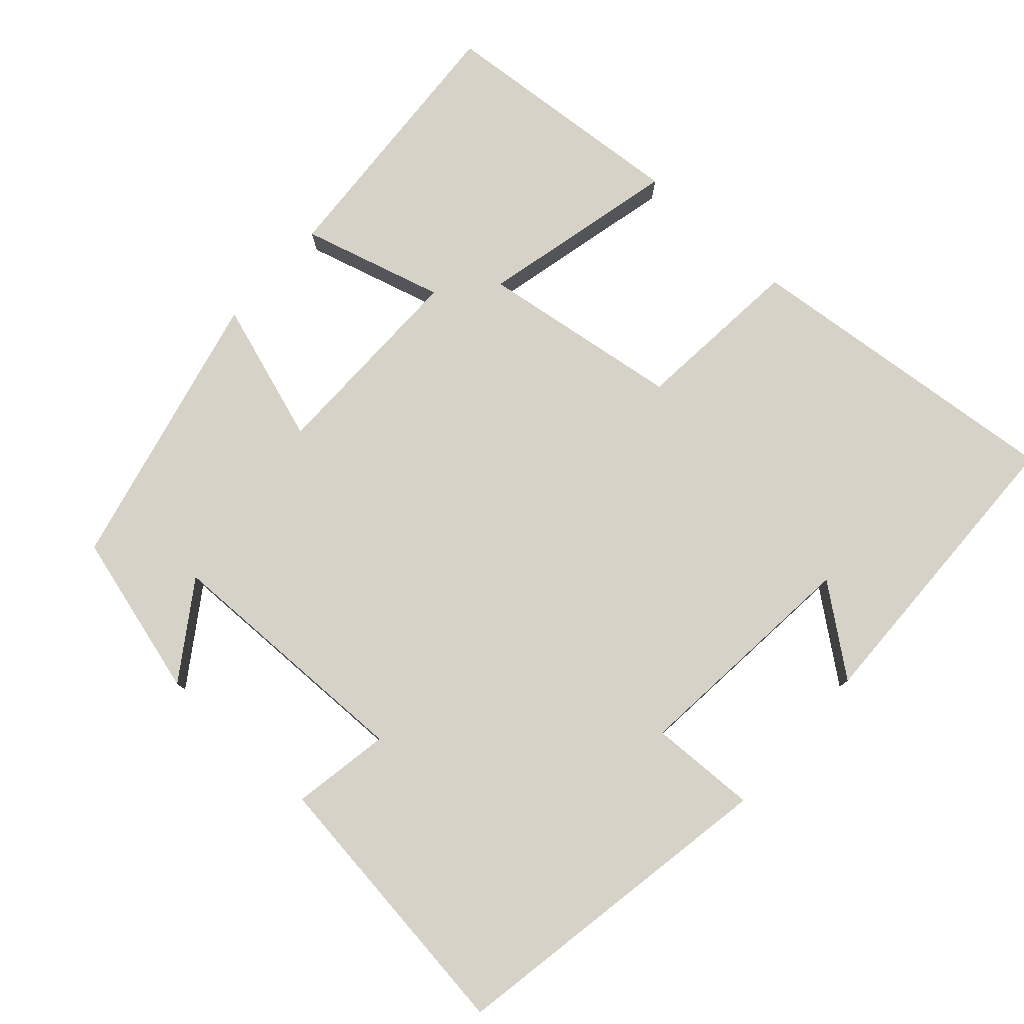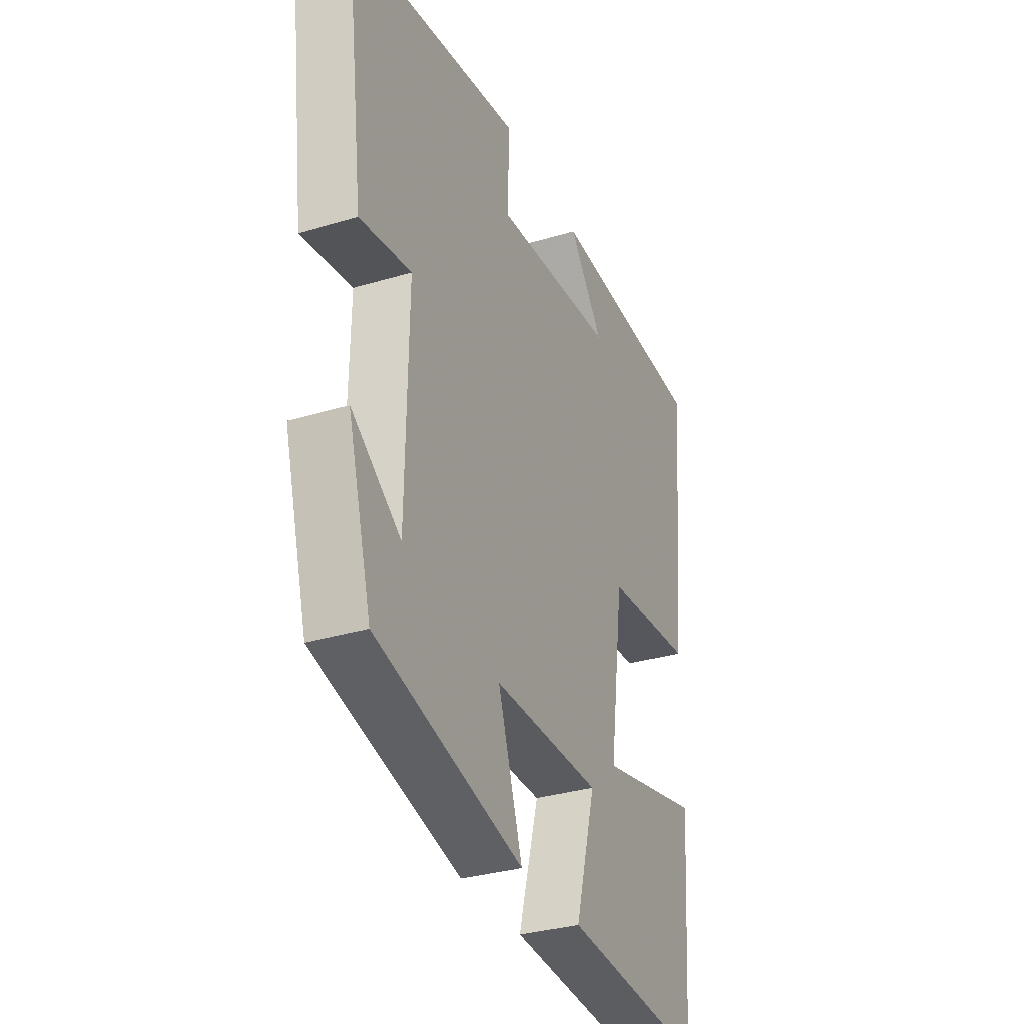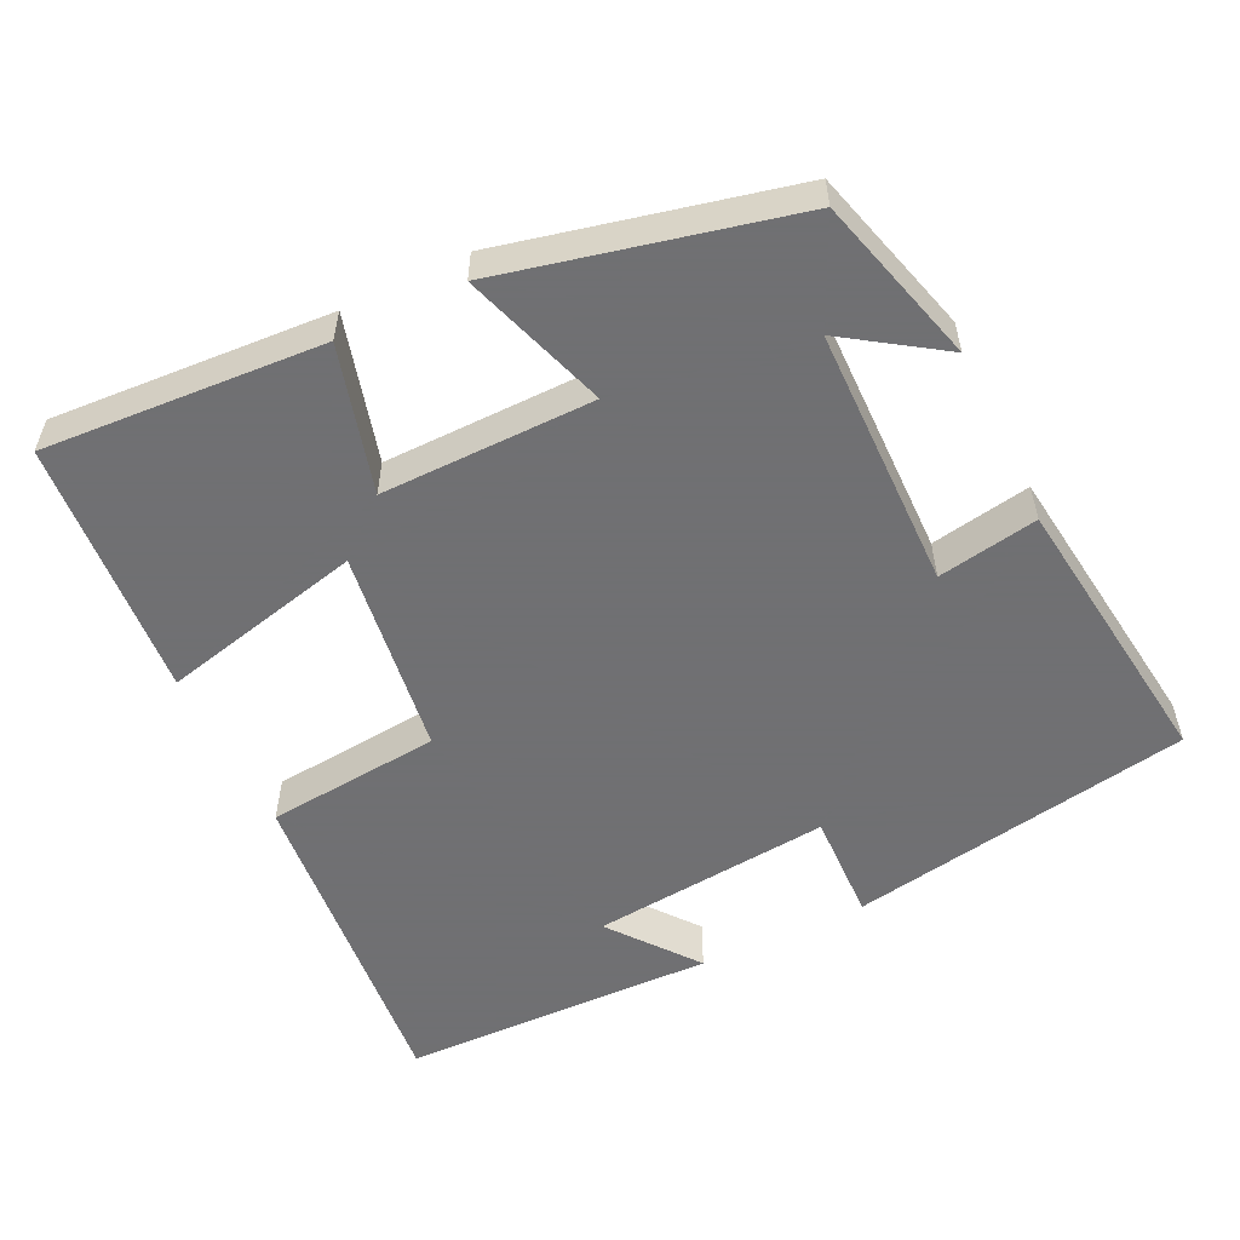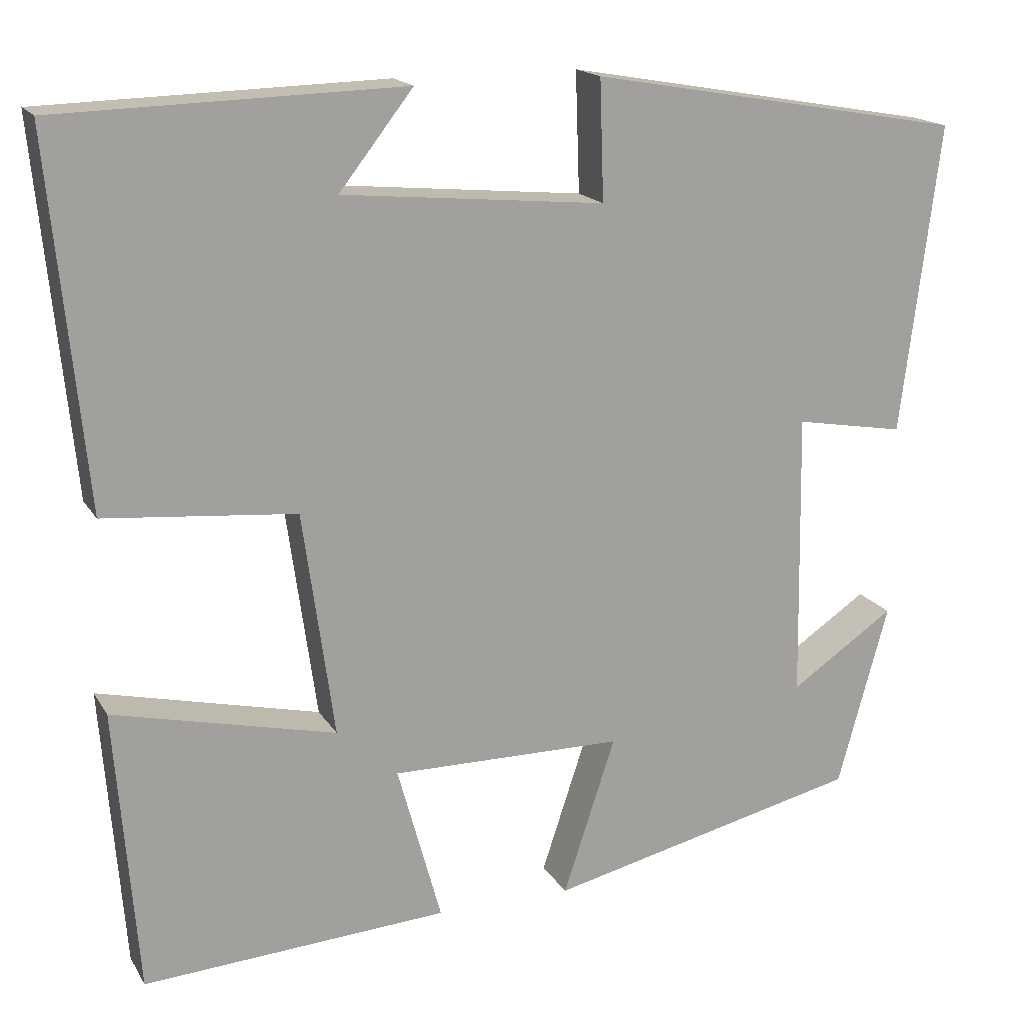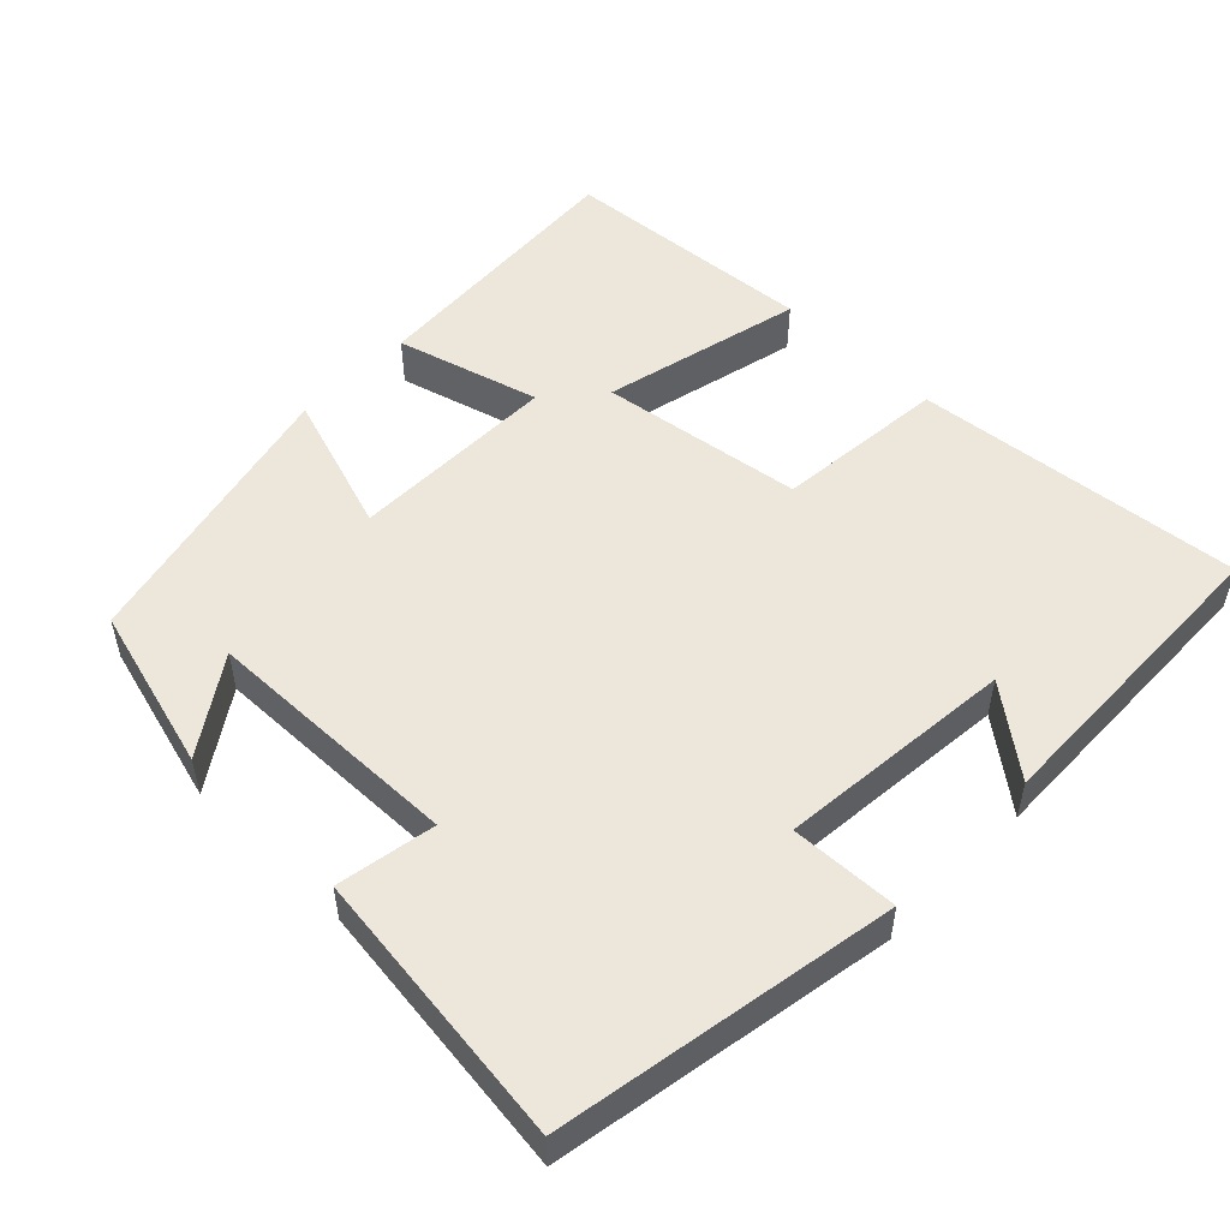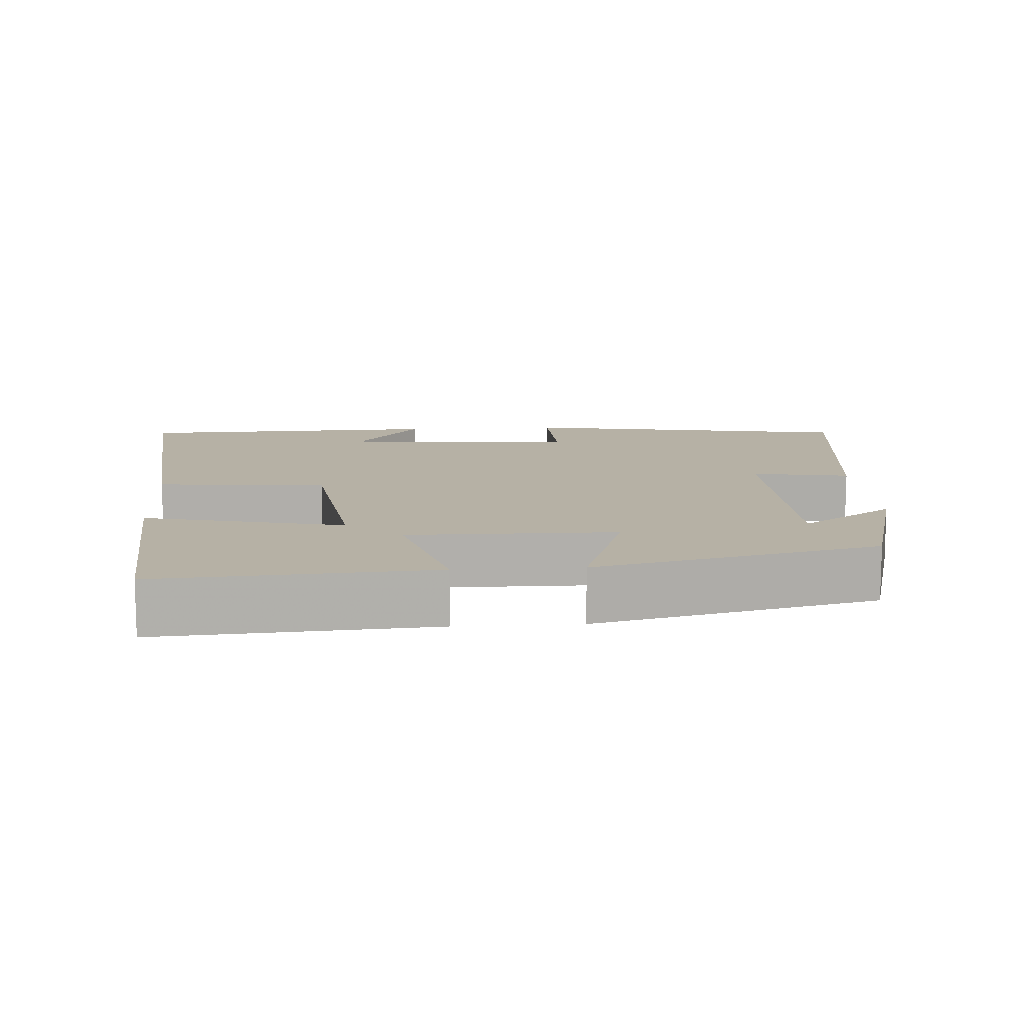
<metadata>
{"format":"obj","ext":"obj","renderer":"f3d","projection":"perspective","resolution":1024,"background":"white","views":[{"elev":78.4,"azim":-48.0,"up":"+Y"},{"elev":-32.6,"azim":-67.4,"up":"+Z"},{"elev":-55.0,"azim":-154.1,"up":"+Y"},{"elev":17.2,"azim":158.3,"up":"+Z"},{"elev":52.0,"azim":-45.8,"up":"+Y"},{"elev":12.0,"azim":176.2,"up":"+Y"}]}
</metadata>
<code>
v 0.543 0.07 0.489
v 0.5 0.07 0.048
v 0.27 0.07 0.027
v 0.232 0.07 -0.245
v 0.5 0.07 -0.182
v 0.473 0.07 -0.524
v 0.105 0.07 -0.5
v 0.158 0.07 -0.308
v -0.122 0.07 -0.31
v -0.059 0.07 -0.5
v -0.439 0.07 -0.411
v -0.5 0.07 -0.19
v -0.374 0.07 -0.275
v -0.368 0.07 0.071
v -0.5 0.07 0.048
v -0.547 0.07 0.421
v -0.095 0.07 0.5
v -0.1 0.07 0.356
v 0.216 0.07 0.386
v 0.127 0.07 0.5
v 0.543 0 0.489
v 0.5 0 0.048
v 0.27 0 0.027
v 0.232 0 -0.245
v 0.5 0 -0.182
v 0.473 0 -0.524
v 0.105 0 -0.5
v 0.158 0 -0.308
v -0.122 0 -0.31
v -0.059 0 -0.5
v -0.439 0 -0.411
v -0.5 0 -0.19
v -0.374 0 -0.275
v -0.368 0 0.071
v -0.5 0 0.048
v -0.547 0 0.421
v -0.095 0 0.5
v -0.1 0 0.356
v 0.216 0 0.386
v 0.127 0 0.5
f 19 20 1 2
f 18 19 2 3
f 16 17 18
f 15 16 18
f 14 15 18
f 18 3 4
f 14 18 4
f 13 14 4
f 10 11 12 13
f 9 10 13
f 8 9 13 4
f 6 7 8
f 5 6 8
f 4 5 8
f 22 21 40 39
f 23 22 39 38
f 38 37 36
f 38 36 35
f 38 35 34
f 24 23 38
f 24 38 34
f 24 34 33
f 33 32 31 30
f 33 30 29
f 24 33 29 28
f 28 27 26
f 28 26 25
f 28 25 24
f 1 21 22 2
f 2 22 23 3
f 3 23 24 4
f 4 24 25 5
f 5 25 26 6
f 6 26 27 7
f 7 27 28 8
f 8 28 29 9
f 9 29 30 10
f 10 30 31 11
f 11 31 32 12
f 12 32 33 13
f 13 33 34 14
f 14 34 35 15
f 15 35 36 16
f 16 36 37 17
f 17 37 38 18
f 18 38 39 19
f 19 39 40 20
f 20 40 21 1

</code>
